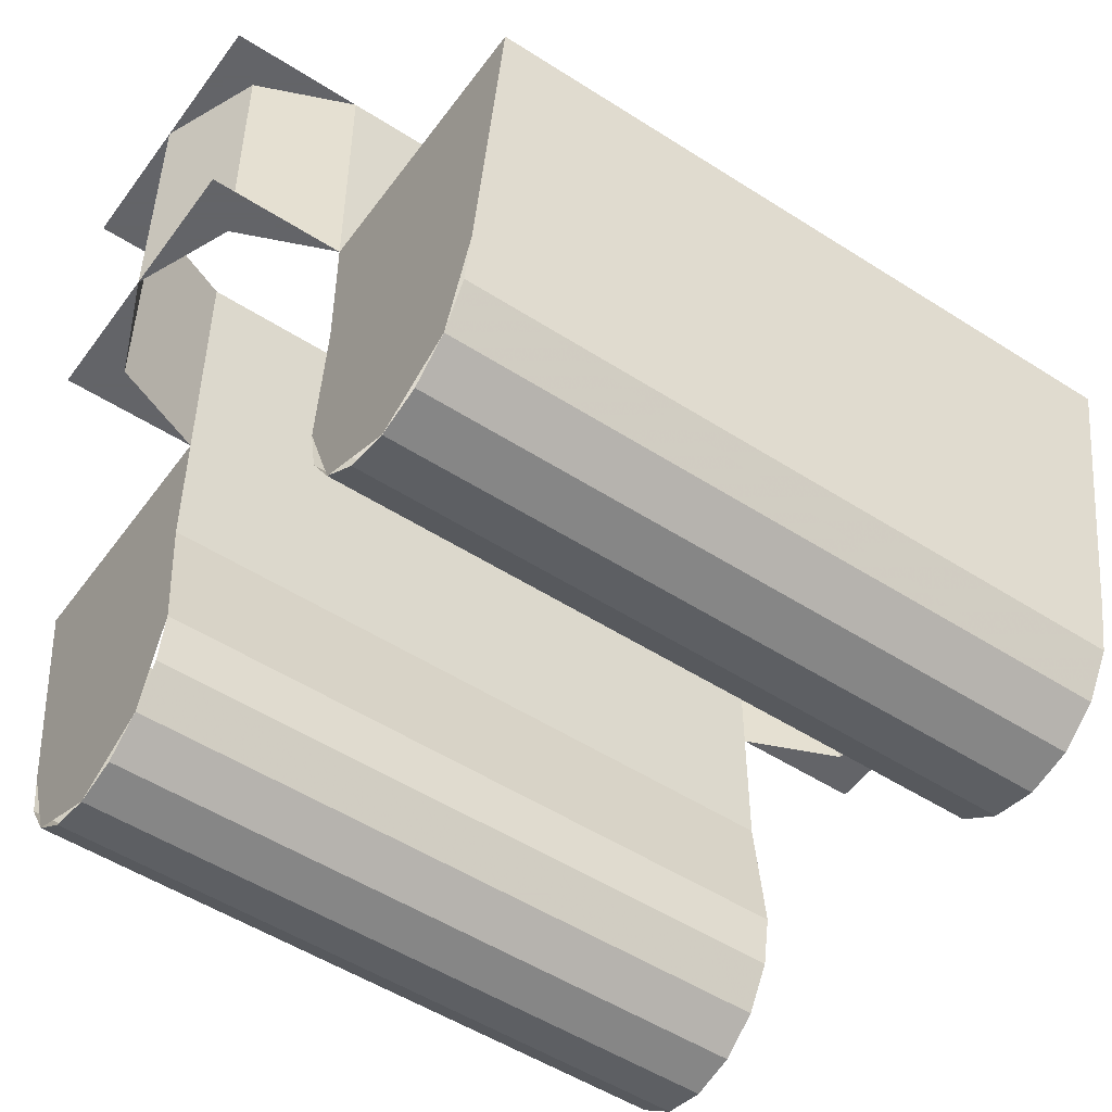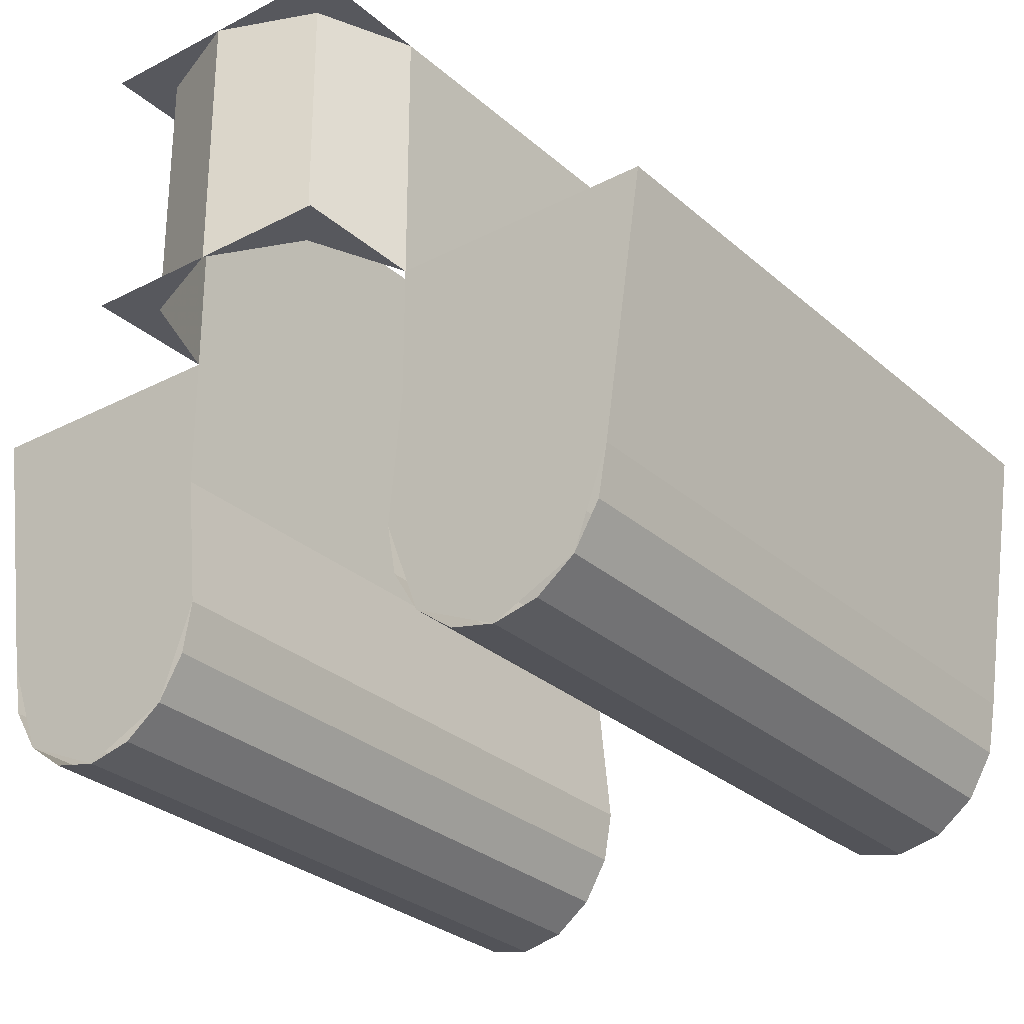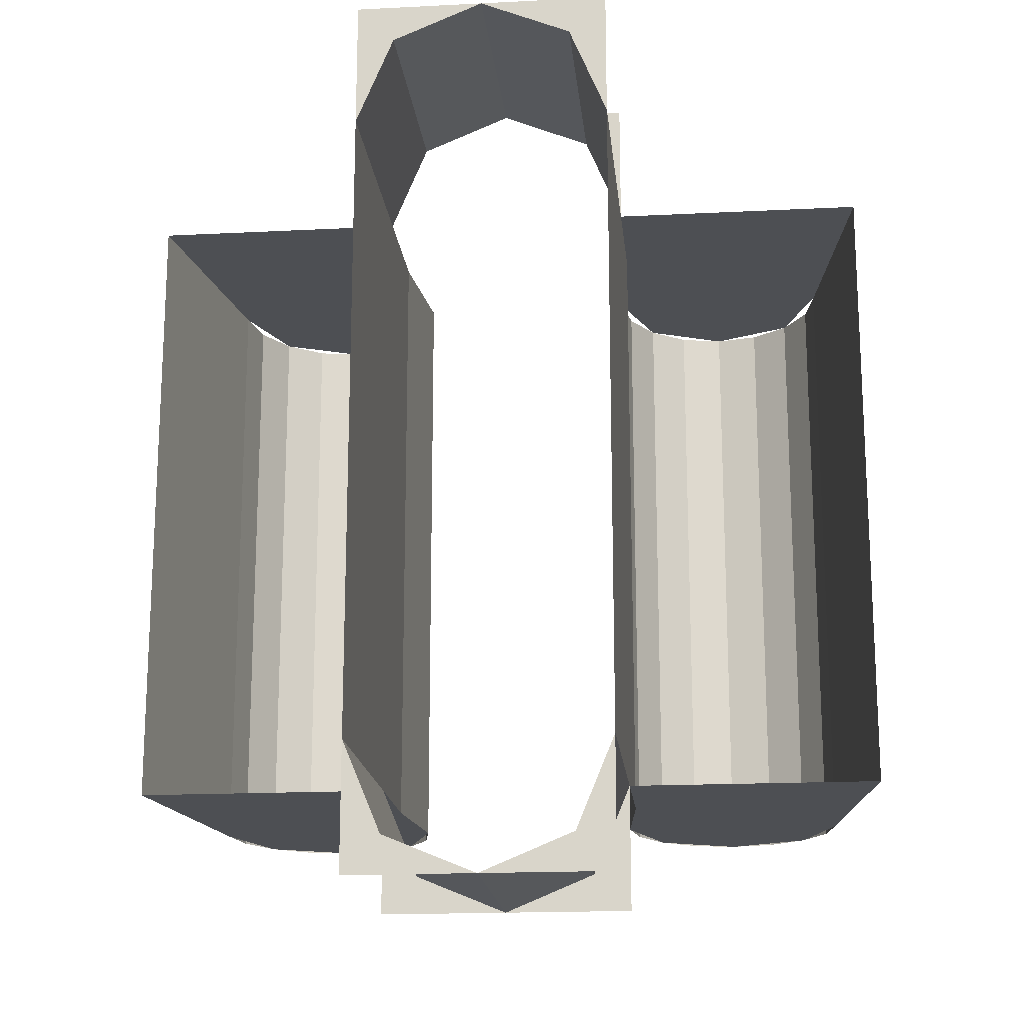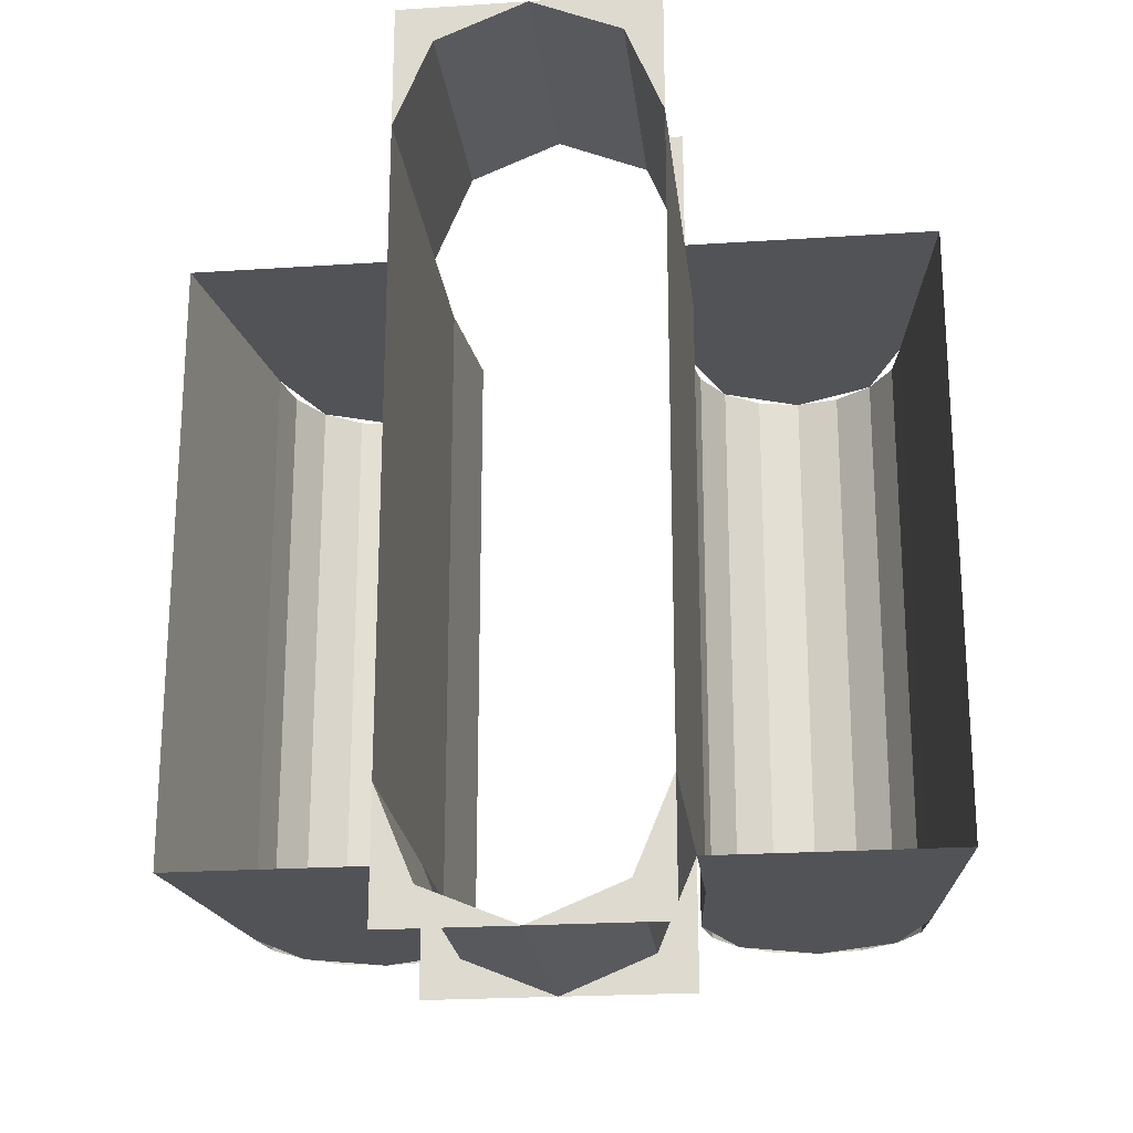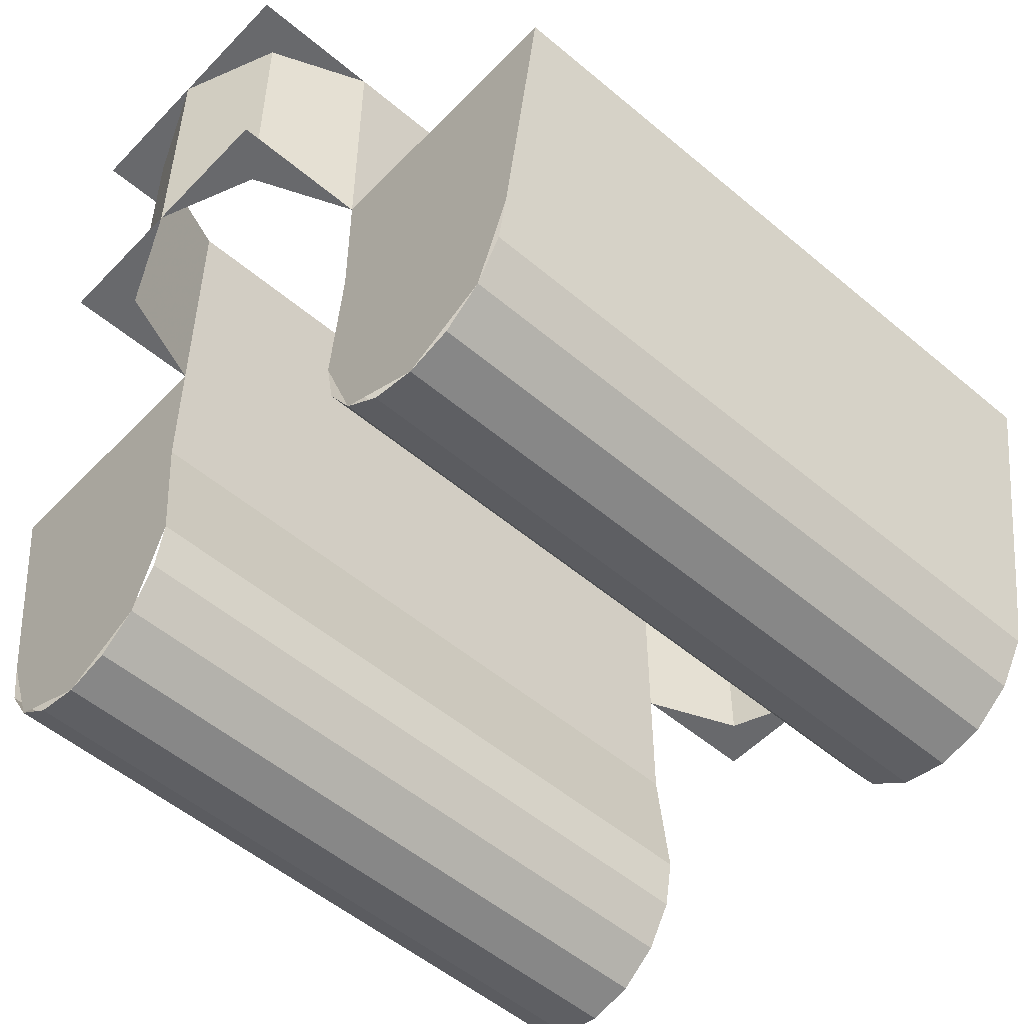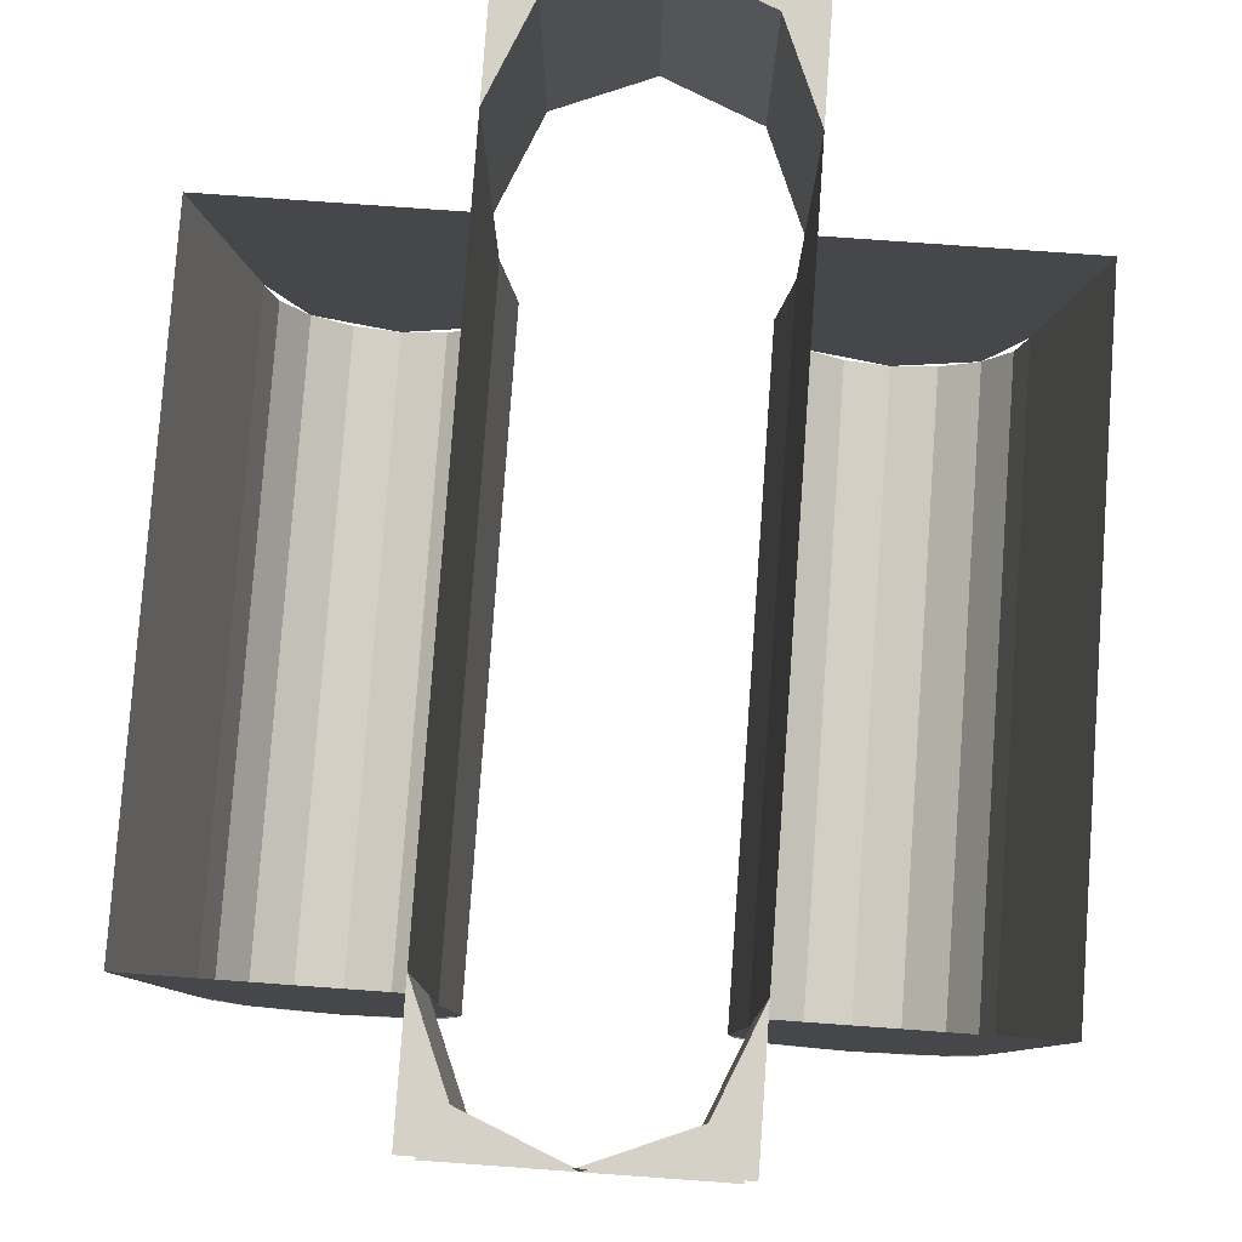
<metadata>
{"format":"obj","ext":"obj","renderer":"f3d","projection":"perspective","resolution":1024,"background":"white","views":[{"elev":-51.3,"azim":55.0,"up":"+Z"},{"elev":-28.9,"azim":37.9,"up":"+Z"},{"elev":-17.7,"azim":5.7,"up":"+Y"},{"elev":-22.4,"azim":6.5,"up":"+Y"},{"elev":-52.8,"azim":47.8,"up":"+Z"},{"elev":79.5,"azim":4.1,"up":"+Z"}]}
</metadata>
<code>
v -0.3 0.25 -0.2
v -0.27 0.25 -0.4
v -0.1 0.25 -0.3
v -0.1 0.25 -0.2
v -0.18 0.25 -0.4
v -0.09 0.25 -0.4
v -0.1 0.25 -0.3
v -0.27 0.25 -0.4
v -0.18 0.25 -0.4
v -0.1 0.25 -0.3
v -0.18 0.25 -0.4
v -0.27 0.25 -0.4
v -0.2436 0.25 -0.4707
v -0.18 0.25 -0.4
v -0.2436 0.25 -0.4707
v -0.18 0.25 -0.5
v -0.18 0.25 -0.4
v -0.18 0.25 -0.5
v -0.1164 0.25 -0.4707
v -0.18 0.25 -0.4
v -0.1164 0.25 -0.4707
v -0.09 0.25 -0.4
v -0.09685 0.25 -0.4382
v -0.09685 -0.25 -0.4382
v -0.09 -0.25 -0.4
v -0.09 0.25 -0.4
v -0.1163 0.25 -0.4707
v -0.1163 -0.25 -0.4707
v -0.09685 -0.25 -0.4382
v -0.09685 0.25 -0.4382
v -0.1456 0.25 -0.4924
v -0.1456 -0.25 -0.4924
v -0.1163 -0.25 -0.4707
v -0.1163 0.25 -0.4707
v -0.18 0.25 -0.5
v -0.18 -0.25 -0.5
v -0.1456 -0.25 -0.4924
v -0.1456 0.25 -0.4924
v -0.2145 0.25 -0.4924
v -0.2145 -0.25 -0.4924
v -0.18 -0.25 -0.5
v -0.18 0.25 -0.5
v -0.2437 0.25 -0.4707
v -0.2437 -0.25 -0.4707
v -0.2145 -0.25 -0.4924
v -0.2145 0.25 -0.4924
v -0.2631 0.25 -0.4382
v -0.2631 -0.25 -0.4382
v -0.2437 -0.25 -0.4707
v -0.2437 0.25 -0.4707
v -0.27 0.25 -0.4
v -0.27 -0.25 -0.4
v -0.2631 -0.25 -0.4382
v -0.2631 0.25 -0.4382
v -0.27 0.25 -0.4
v -0.3 0.25 -0.2
v -0.3 -0.25 -0.2
v -0.27 -0.25 -0.4
v -0.1 0.25 -0.3
v -0.09 0.25 -0.4
v -0.09 -0.25 -0.4
v -0.1 -0.25 -0.3
v -0.1 -0.25 -0.3
v -0.1 -0.25 0
v -0.1 0.25 0
v -0.1 0.25 -0.3
v -0.1 -0.25 -0.2
v -0.1 -0.25 -0.3
v -0.27 -0.25 -0.4
v -0.3 -0.25 -0.2
v -0.1 -0.25 -0.3
v -0.09 -0.25 -0.4
v -0.18 -0.25 -0.4
v -0.1 -0.25 -0.3
v -0.18 -0.25 -0.4
v -0.27 -0.25 -0.4
v -0.18 -0.25 -0.4
v -0.27 -0.25 -0.4
v -0.2436 -0.25 -0.4707
v -0.18 -0.25 -0.4
v -0.2436 -0.25 -0.4707
v -0.18 -0.25 -0.5
v -0.18 -0.25 -0.4
v -0.18 -0.25 -0.5
v -0.1164 -0.25 -0.4707
v -0.18 -0.25 -0.4
v -0.1164 -0.25 -0.4707
v -0.09 -0.25 -0.4
v 0.1 0.25 -0.2
v 0.1 0.25 -0.3
v 0.27 0.25 -0.4
v 0.3 0.25 -0.2
v 0.1 0.25 -0.3
v 0.09 0.25 -0.4
v 0.18 0.25 -0.4
v 0.1 0.25 -0.3
v 0.18 0.25 -0.4
v 0.27 0.25 -0.4
v 0.18 0.25 -0.4
v 0.27 0.25 -0.4
v 0.2436 0.25 -0.4707
v 0.18 0.25 -0.4
v 0.2436 0.25 -0.4707
v 0.18 0.25 -0.5
v 0.18 0.25 -0.4
v 0.18 0.25 -0.5
v 0.1164 0.25 -0.4707
v 0.18 0.25 -0.4
v 0.1164 0.25 -0.4707
v 0.09 0.25 -0.4
v 0.09 0.25 -0.4
v 0.09 -0.25 -0.4
v 0.09685 -0.25 -0.4382
v 0.09685 0.25 -0.4382
v 0.09685 0.25 -0.4382
v 0.09685 -0.25 -0.4382
v 0.1163 -0.25 -0.4707
v 0.1163 0.25 -0.4707
v 0.1163 0.25 -0.4707
v 0.1163 -0.25 -0.4707
v 0.1456 -0.25 -0.4924
v 0.1456 0.25 -0.4924
v 0.1456 0.25 -0.4924
v 0.1456 -0.25 -0.4924
v 0.18 -0.25 -0.5
v 0.18 0.25 -0.5
v 0.18 0.25 -0.5
v 0.18 -0.25 -0.5
v 0.2145 -0.25 -0.4924
v 0.2145 0.25 -0.4924
v 0.2145 0.25 -0.4924
v 0.2145 -0.25 -0.4924
v 0.2437 -0.25 -0.4707
v 0.2437 0.25 -0.4707
v 0.2437 0.25 -0.4707
v 0.2437 -0.25 -0.4707
v 0.2631 -0.25 -0.4382
v 0.2631 0.25 -0.4382
v 0.2631 0.25 -0.4382
v 0.2631 -0.25 -0.4382
v 0.27 -0.25 -0.4
v 0.27 0.25 -0.4
v 0.27 -0.25 -0.4
v 0.3 -0.25 -0.2
v 0.3 0.25 -0.2
v 0.27 0.25 -0.4
v 0.1 -0.25 -0.3
v 0.09 -0.25 -0.4
v 0.09 0.25 -0.4
v 0.1 0.25 -0.3
v 0.1 0.25 -0.3
v 0.1 0.25 0
v 0.1 -0.25 0
v 0.1 -0.25 -0.3
v 0.3 -0.25 -0.2
v 0.27 -0.25 -0.4
v 0.1 -0.25 -0.3
v 0.1 -0.25 -0.2
v 0.18 -0.25 -0.4
v 0.09 -0.25 -0.4
v 0.1 -0.25 -0.3
v 0.27 -0.25 -0.4
v 0.18 -0.25 -0.4
v 0.1 -0.25 -0.3
v 0.18 -0.25 -0.4
v 0.27 -0.25 -0.4
v 0.2436 -0.25 -0.4707
v 0.18 -0.25 -0.4
v 0.2436 -0.25 -0.4707
v 0.18 -0.25 -0.5
v 0.18 -0.25 -0.4
v 0.18 -0.25 -0.5
v 0.1164 -0.25 -0.4707
v 0.18 -0.25 -0.4
v 0.1164 -0.25 -0.4707
v 0.09 -0.25 -0.4
v 0.1 0.35 0
v 0.07071 0.3207 0
v 0.1 0.25 0
v 0.1 0.35 0
v 0 0.35 0
v 0.07071 0.3207 0
v -0.1 0.35 0
v -0.07071 0.3207 0
v 0 0.35 0
v -0.1 0.35 0
v -0.1 0.25 0
v -0.07071 0.3207 0
v 0.1 0.35 -0.2
v 0.07071 0.3207 -0.2
v 0.1 0.25 -0.2
v 0.1 0.35 -0.2
v 0 0.35 -0.2
v 0.07071 0.3207 -0.2
v -0.1 0.35 -0.2
v -0.07071 0.3207 -0.2
v 0 0.35 -0.2
v -0.1 0.35 -0.2
v -0.1 0.25 -0.2
v -0.07071 0.3207 -0.2
v 0.07071 0.3207 0
v 0.1 0.25 0
v 0.1 0.25 -0.2
v 0.07071 0.3207 -0.2
v 0 0.35 0
v 0.07071 0.3207 0
v 0.07071 0.3207 -0.2
v 0 0.35 -0.2
v -0.07071 0.3207 0
v 0 0.35 0
v 0 0.35 -0.2
v -0.07071 0.3207 -0.2
v -0.1 0.25 0
v -0.07071 0.3207 0
v -0.07071 0.3207 -0.2
v -0.1 0.25 -0.2
v 0.1 -0.35 0
v 0.07071 -0.3207 0
v 0.1 -0.25 0
v 0.1 -0.35 0
v 0 -0.35 0
v 0.07071 -0.3207 0
v -0.1 -0.35 0
v -0.07071 -0.3207 0
v 0 -0.35 0
v -0.1 -0.35 0
v -0.1 -0.25 0
v -0.07071 -0.3207 0
v 0.1 -0.35 -0.2
v 0.07071 -0.3207 -0.2
v 0.1 -0.25 -0.2
v 0.1 -0.35 -0.2
v 0 -0.35 -0.2
v 0.07071 -0.3207 -0.2
v -0.1 -0.35 -0.2
v -0.07071 -0.3207 -0.2
v 0 -0.35 -0.2
v -0.1 -0.35 -0.2
v -0.1 -0.25 -0.2
v -0.07071 -0.3207 -0.2
v 0.07071 -0.3207 0
v 0.1 -0.25 0
v 0.1 -0.25 -0.2
v 0.07071 -0.3207 -0.2
v 0 -0.35 0
v 0.07071 -0.3207 0
v 0.07071 -0.3207 -0.2
v 0 -0.35 -0.2
v -0.07071 -0.3207 0
v 0 -0.35 0
v 0 -0.35 -0.2
v -0.07071 -0.3207 -0.2
v -0.1 -0.25 0
v -0.07071 -0.3207 0
v -0.07071 -0.3207 -0.2
v -0.1 -0.25 -0.2
g mesh7454684
f 1 3 2
f 3 1 4
f 5 7 6
f 8 10 9
g mesh7454686
f 11 13 12
f 14 16 15
f 17 19 18
f 20 22 21
g mesh7454688
f 23 25 24
f 25 23 26
f 27 29 28
f 29 27 30
f 31 33 32
f 33 31 34
f 35 37 36
f 37 35 38
f 39 41 40
f 41 39 42
f 43 45 44
f 45 43 46
f 47 49 48
f 49 47 50
f 51 53 52
f 53 51 54
g mesh7454689
f 55 57 56
f 57 55 58
f 59 61 60
f 61 59 62
f 63 65 64
f 65 63 66
g mesh7454690
f 67 69 68
f 69 67 70
f 71 73 72
f 74 76 75
g mesh7454692
f 77 78 79
f 80 81 82
f 83 84 85
f 86 87 88
g mesh7454694
f 89 91 90
f 91 89 92
f 93 95 94
f 96 98 97
g mesh7454696
f 99 100 101
f 102 103 104
f 105 106 107
f 108 109 110
g mesh7454698
f 111 113 112
f 113 111 114
f 115 117 116
f 117 115 118
f 119 121 120
f 121 119 122
f 123 125 124
f 125 123 126
f 127 129 128
f 129 127 130
f 131 133 132
f 133 131 134
f 135 137 136
f 137 135 138
f 139 141 140
f 141 139 142
g mesh7454699
f 143 145 144
f 145 143 146
f 147 149 148
f 149 147 150
f 151 153 152
f 153 151 154
g mesh7454700
f 155 157 156
f 157 155 158
f 159 161 160
f 162 164 163
g mesh7454702
f 165 167 166
f 168 170 169
f 171 173 172
f 174 176 175
g mesh7454706
f 177 178 179
f 180 181 182
f 183 184 185
f 186 187 188
g mesh7454709
f 189 191 190
f 192 194 193
f 195 197 196
f 198 200 199
g mesh7454711
f 201 203 202
f 203 201 204
f 205 207 206
f 207 205 208
f 209 211 210
f 211 209 212
f 213 215 214
f 215 213 216
g mesh7454715
f 217 219 218
f 220 222 221
f 223 225 224
f 226 228 227
g mesh7454718
f 229 230 231
f 232 233 234
f 235 236 237
f 238 239 240
g mesh7454720
f 241 242 243
f 243 244 241
f 245 246 247
f 247 248 245
f 249 250 251
f 251 252 249
f 253 254 255
f 255 256 253

</code>
